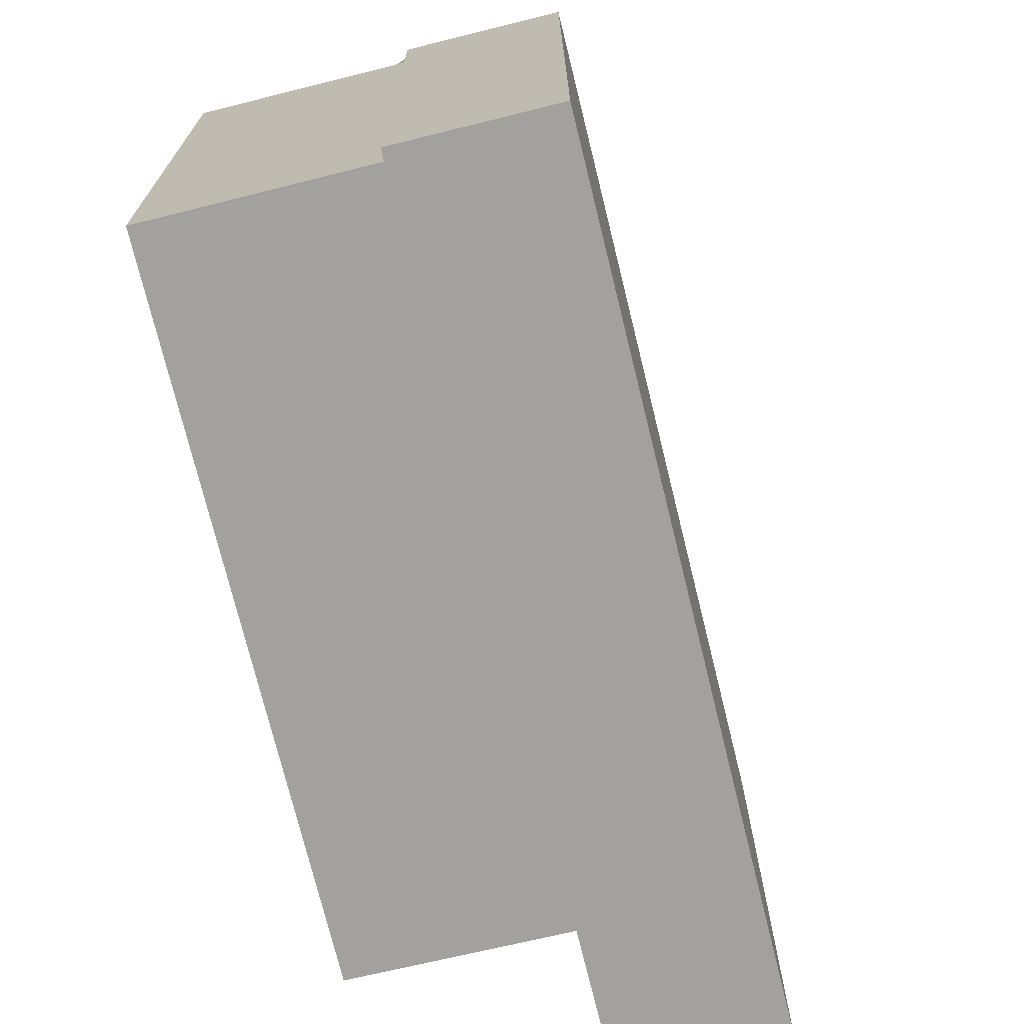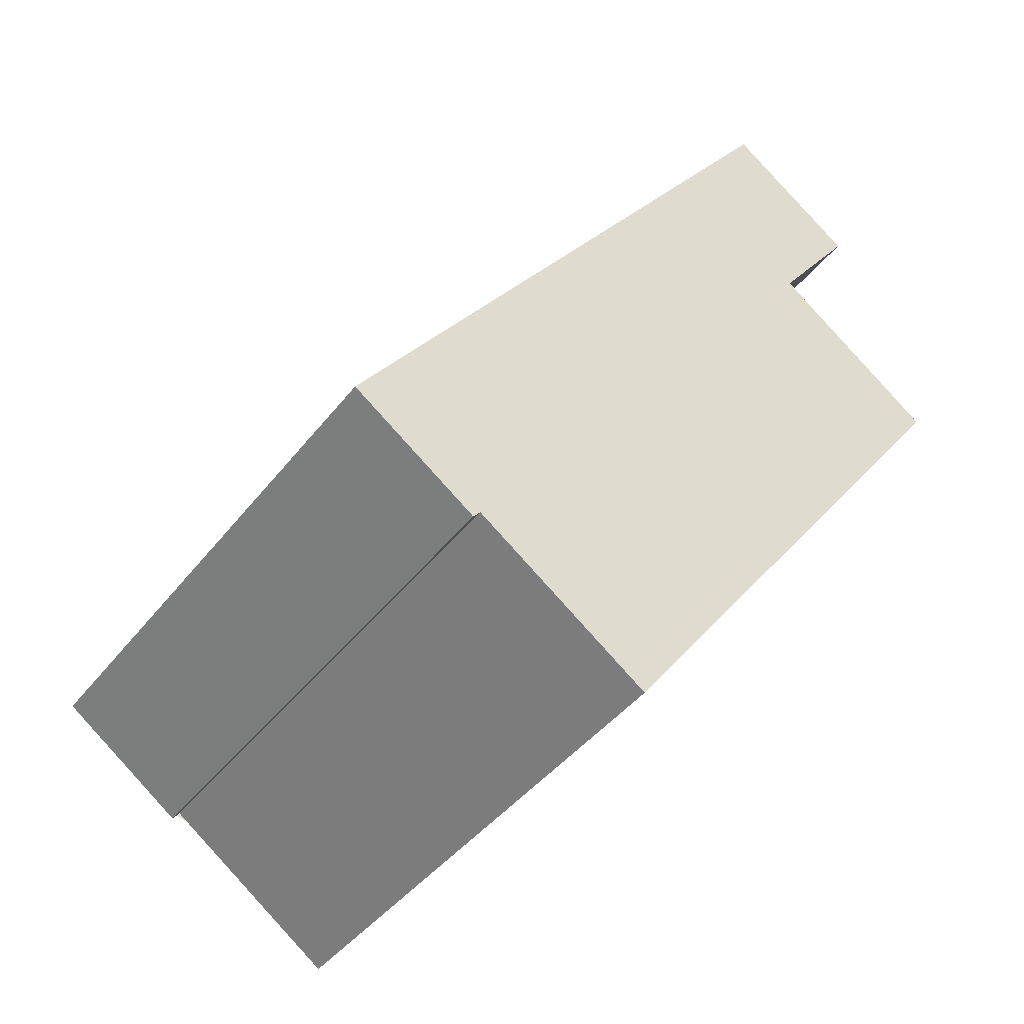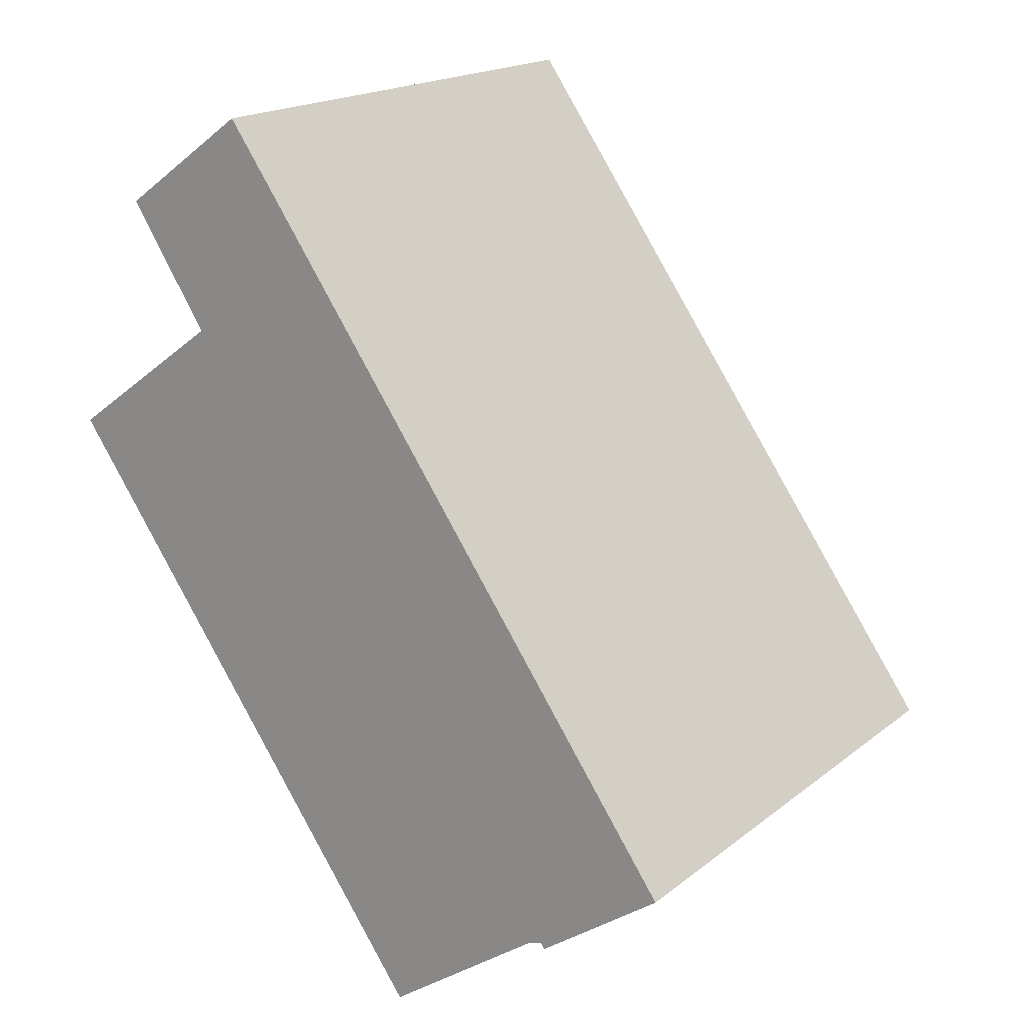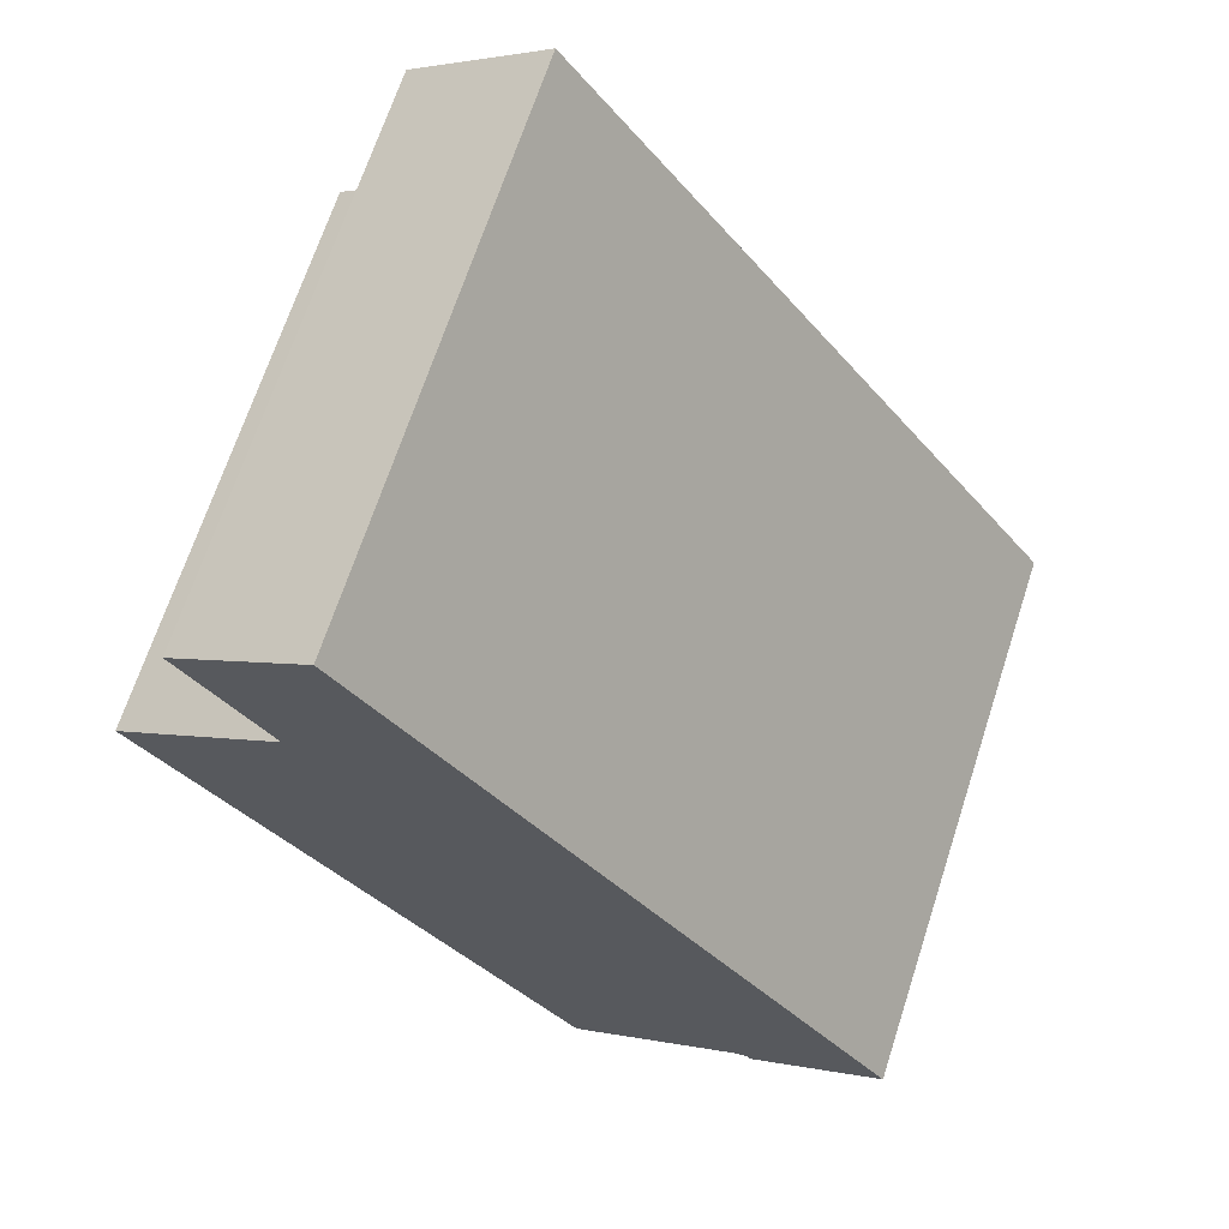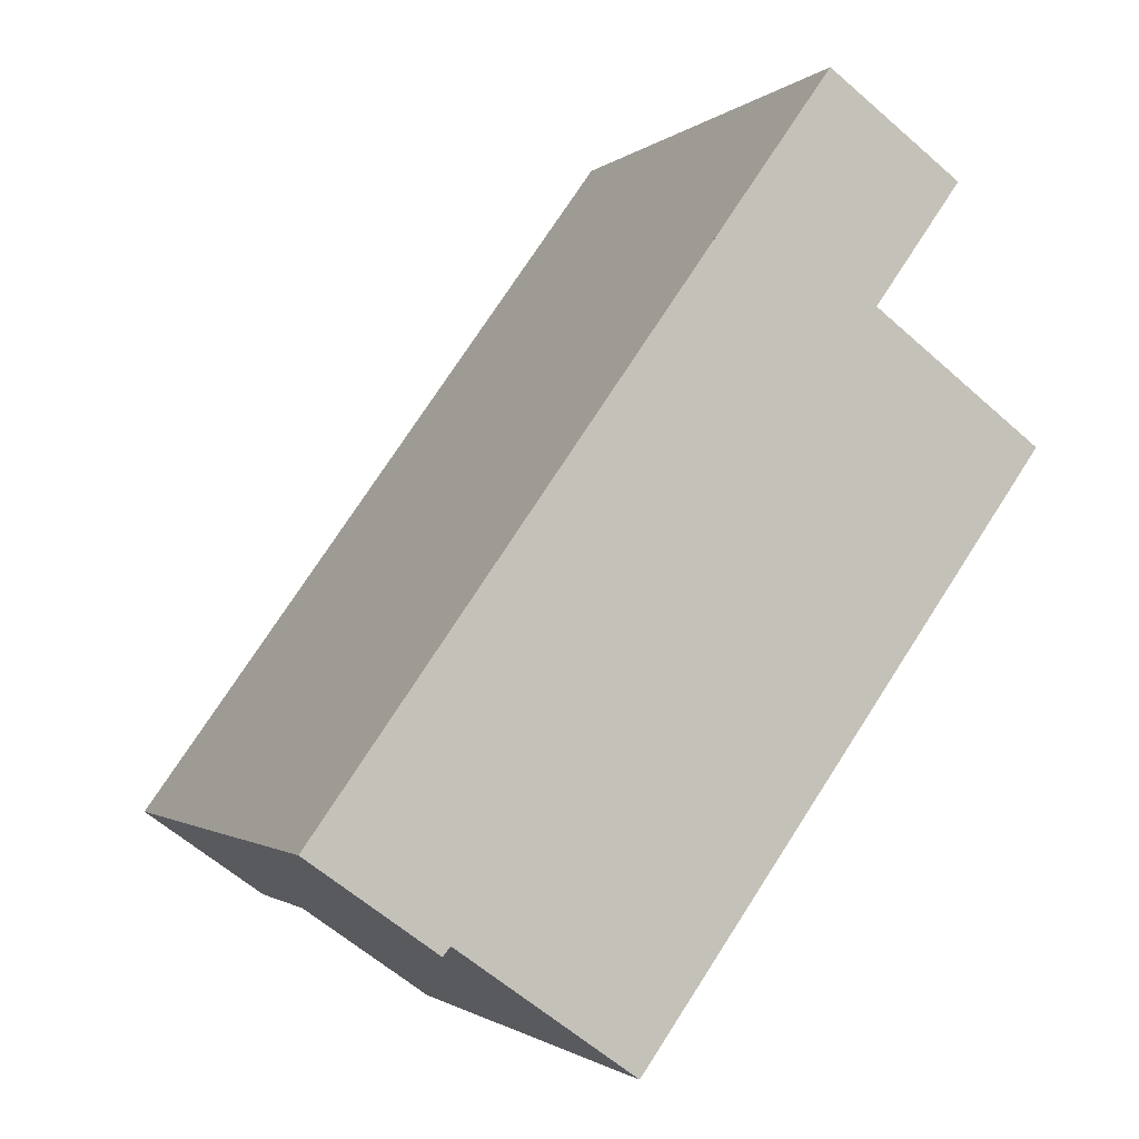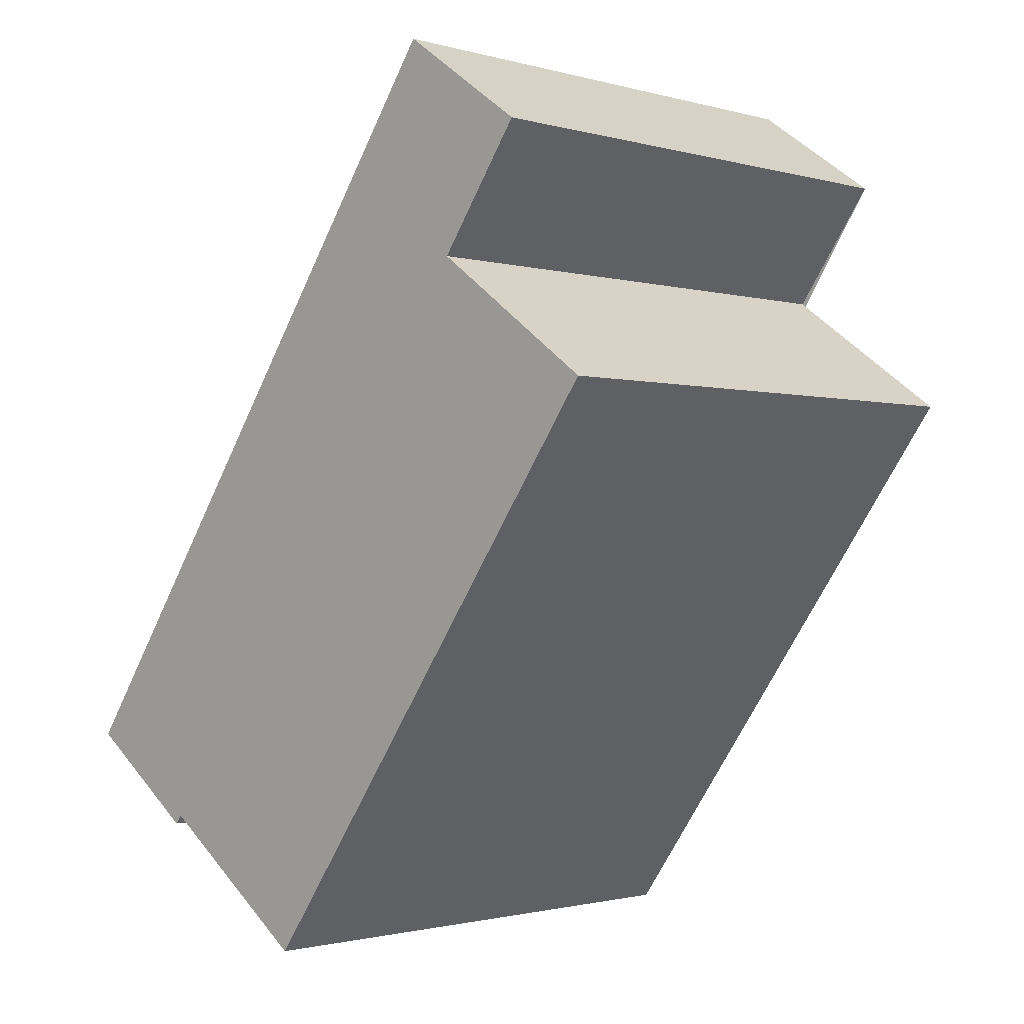
<metadata>
{"format":"obj","ext":"obj","renderer":"f3d","projection":"perspective","resolution":1024,"background":"white","views":[{"elev":-72.1,"azim":49.4,"up":"+Z"},{"elev":-42.5,"azim":145.6,"up":"+Y"},{"elev":18.4,"azim":34.7,"up":"+Y"},{"elev":68.5,"azim":18.1,"up":"+Y"},{"elev":-1.5,"azim":157.4,"up":"+Y"},{"elev":-1.4,"azim":-135.4,"up":"+Y"}]}
</metadata>
<code>
v 17.4 -452.8 9.638
v 20.36 -450.7 9.633
v 18.85 -448.6 9.622
v 21.18 -446.9 9.618
v 29.85 -459 9.683
v 27.66 -460.6 9.686
v 27.53 -460.4 9.685
v 24.49 -462.6 9.69
v 20.28 -450.7 9.633
v 27.34 -460.6 9.686
v 17.44 -452.8 9.637
v 21.73 -458.8 9.669
v 21.2 -446.9 9.619
v 18.87 -448.6 9.622
v 17.44 -452.9 9.638
v 17.48 -452.8 9.638
v 20.32 -450.8 9.633
v 22.7 -449 9.63
v 18.31 -454.1 9.644
v 18.34 -454 9.644
v 21.19 -452 9.64
v 23.56 -450.2 9.636
v 29.79 -458.9 9.683
v 27.58 -460.5 9.686
v 17.44 -452.8 9.637
v 17.4 -452.8 9.638
v 17.4 -452.8 0
v 17.44 -452.8 0
v 18.87 -448.6 9.622
v 20.36 -450.7 9.633
v 20.36 -450.7 0
v 18.87 -448.6 0
v 21.18 -446.9 9.618
v 18.85 -448.6 9.622
v 18.85 -448.6 0
v 21.18 -446.9 -1.776e-15
v 21.2 -446.9 9.619
v 21.18 -446.9 9.618
v 21.18 -446.9 -1.776e-15
v 21.2 -446.9 0
v 27.66 -460.6 9.686
v 29.85 -459 9.683
v 29.85 -459 0
v 27.66 -460.6 0
v 27.58 -460.5 9.686
v 27.66 -460.6 9.686
v 27.66 -460.6 0
v 27.58 -460.5 0
v 27.34 -460.6 9.686
v 27.53 -460.4 9.685
v 27.53 -460.4 0
v 27.34 -460.6 0
v 21.73 -458.8 9.669
v 24.49 -462.6 9.69
v 24.49 -462.6 1.776e-15
v 21.73 -458.8 0
v 20.36 -450.7 9.633
v 20.28 -450.7 9.633
v 20.28 -450.7 0
v 20.36 -450.7 0
v 24.49 -462.6 9.69
v 27.34 -460.6 9.686
v 27.34 -460.6 0
v 24.49 -462.6 1.776e-15
v 20.28 -450.7 9.633
v 17.44 -452.8 9.637
v 17.44 -452.8 0
v 20.28 -450.7 0
v 18.31 -454.1 9.644
v 21.73 -458.8 9.669
v 21.73 -458.8 0
v 18.31 -454.1 0
v 22.7 -449 9.63
v 21.2 -446.9 9.619
v 21.2 -446.9 0
v 22.7 -449 0
v 18.85 -448.6 9.622
v 18.87 -448.6 9.622
v 18.87 -448.6 0
v 18.85 -448.6 0
v 17.4 -452.8 9.638
v 17.44 -452.9 9.638
v 17.44 -452.9 0
v 17.4 -452.8 0
v 23.56 -450.2 9.636
v 22.7 -449 9.63
v 22.7 -449 0
v 23.56 -450.2 0
v 17.44 -452.9 9.638
v 18.31 -454.1 9.644
v 18.31 -454.1 0
v 17.44 -452.9 0
v 29.79 -458.9 9.683
v 23.56 -450.2 9.636
v 23.56 -450.2 0
v 29.79 -458.9 0
v 29.85 -459 9.683
v 29.79 -458.9 9.683
v 29.79 -458.9 0
v 29.85 -459 0
v 27.53 -460.4 9.685
v 27.58 -460.5 9.686
v 27.58 -460.5 0
v 27.53 -460.4 0
v 17.4 -452.8 0
v 20.36 -450.7 0
v 18.85 -448.6 0
v 21.18 -446.9 0
v 29.85 -459 0
v 27.66 -460.6 0
v 27.53 -460.4 0
v 24.49 -462.6 0
f 20 12 19
f 14 3 4 13
f 21 10 8 12 20
f 24 7 10 21 22 23
f 15 1 11 16
f 16 11 9 17
f 17 9 2 14 13 18
f 19 15 16 20
f 20 16 17 21
f 21 17 18 22
f 23 5 6 24
f 26 27 28 25
f 30 31 32 29
f 34 35 36 33
f 38 39 40 37
f 42 43 44 41
f 46 47 48 45
f 50 51 52 49
f 54 55 56 53
f 58 59 60 57
f 62 63 64 61
f 66 67 68 65
f 70 71 72 69
f 74 75 76 73
f 78 79 80 77
f 82 83 84 81
f 86 87 88 85
f 90 91 92 89
f 94 95 96 93
f 98 99 100 97
f 102 103 104 101
f 106 107 108 109 110 111 112 105

</code>
